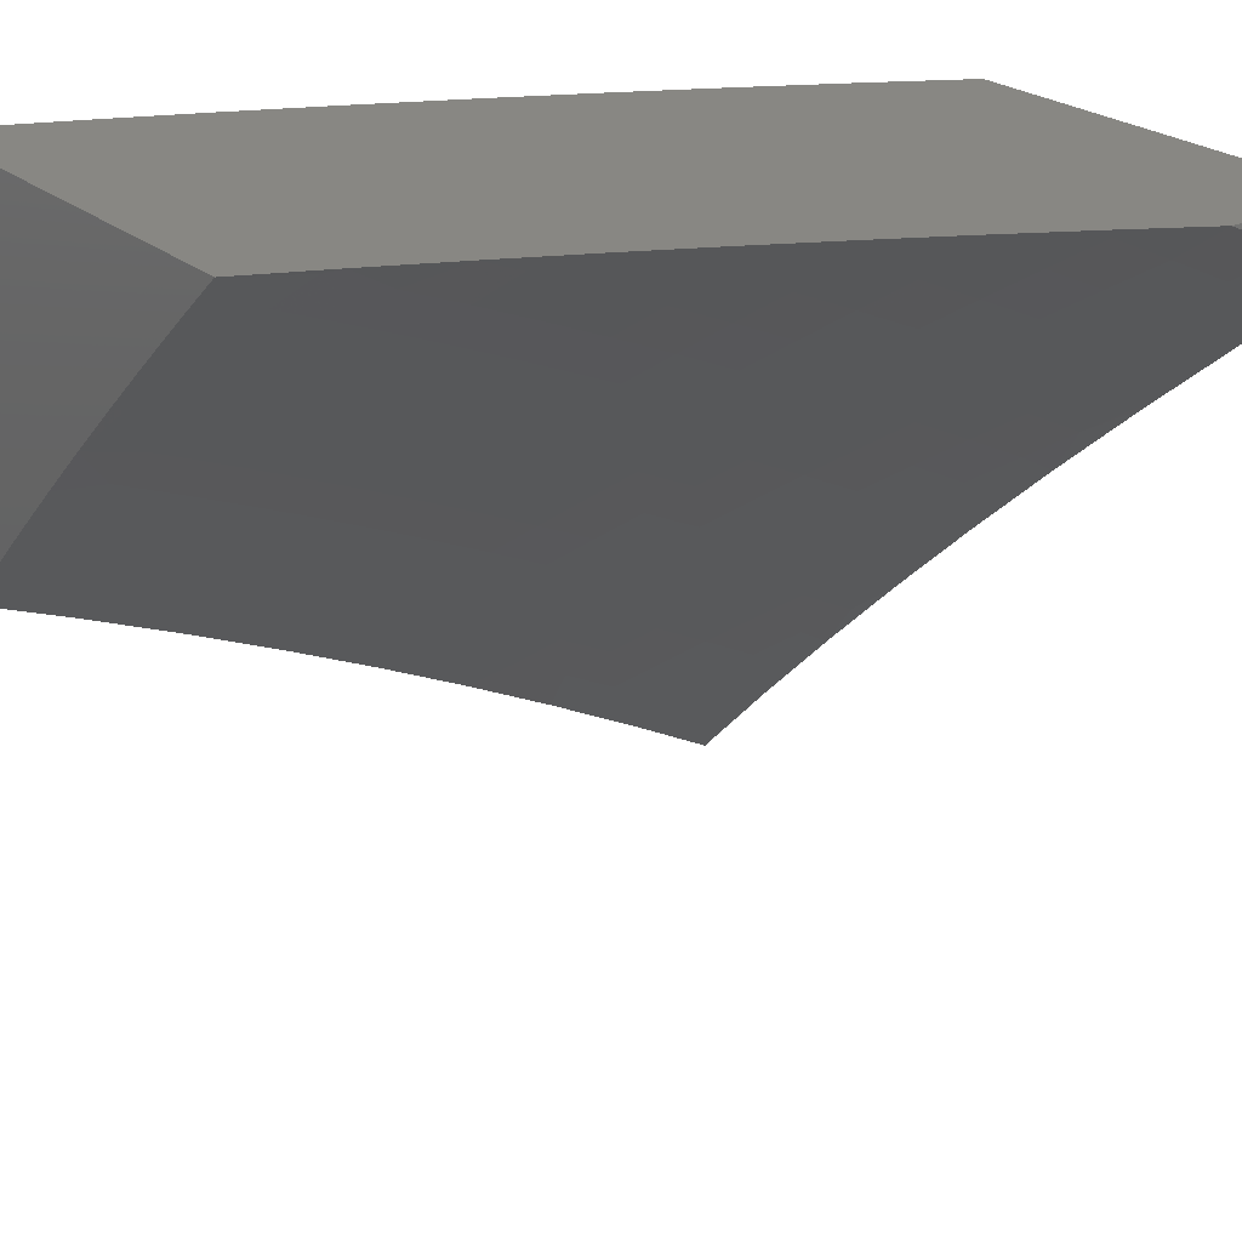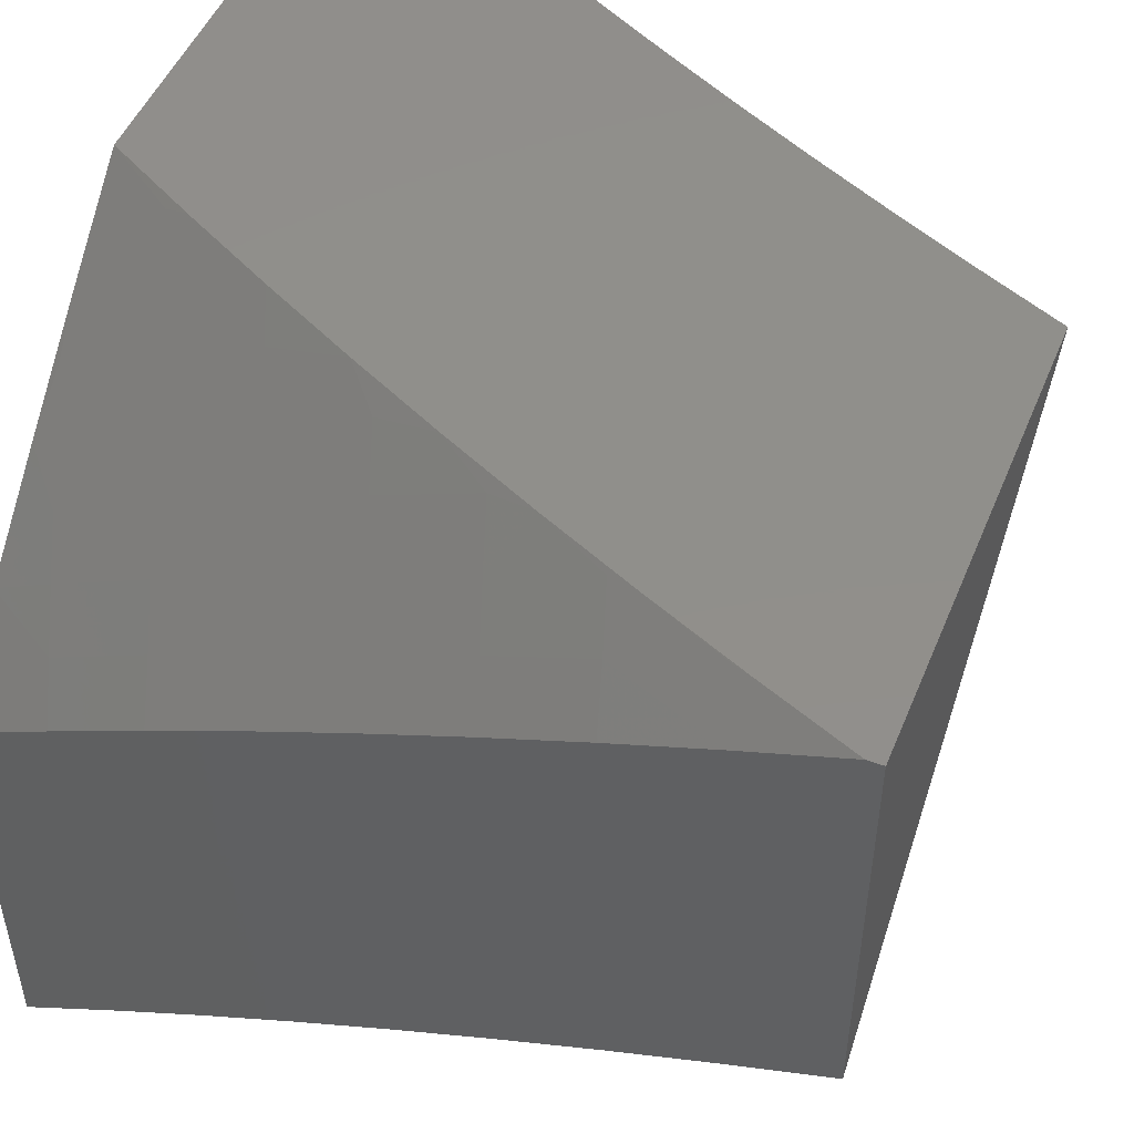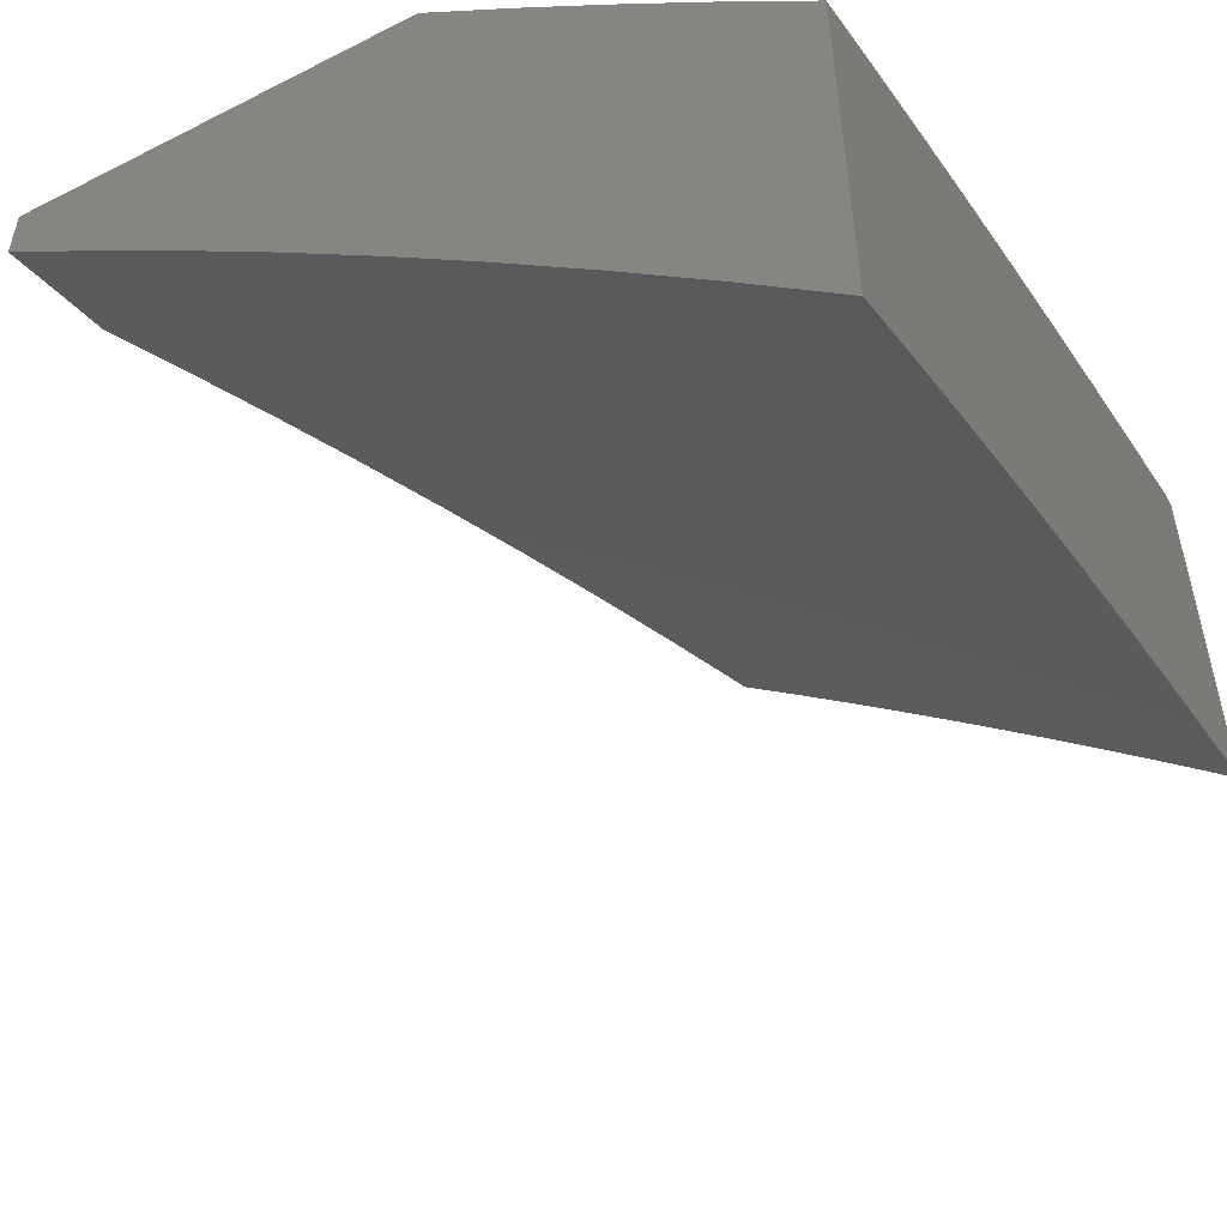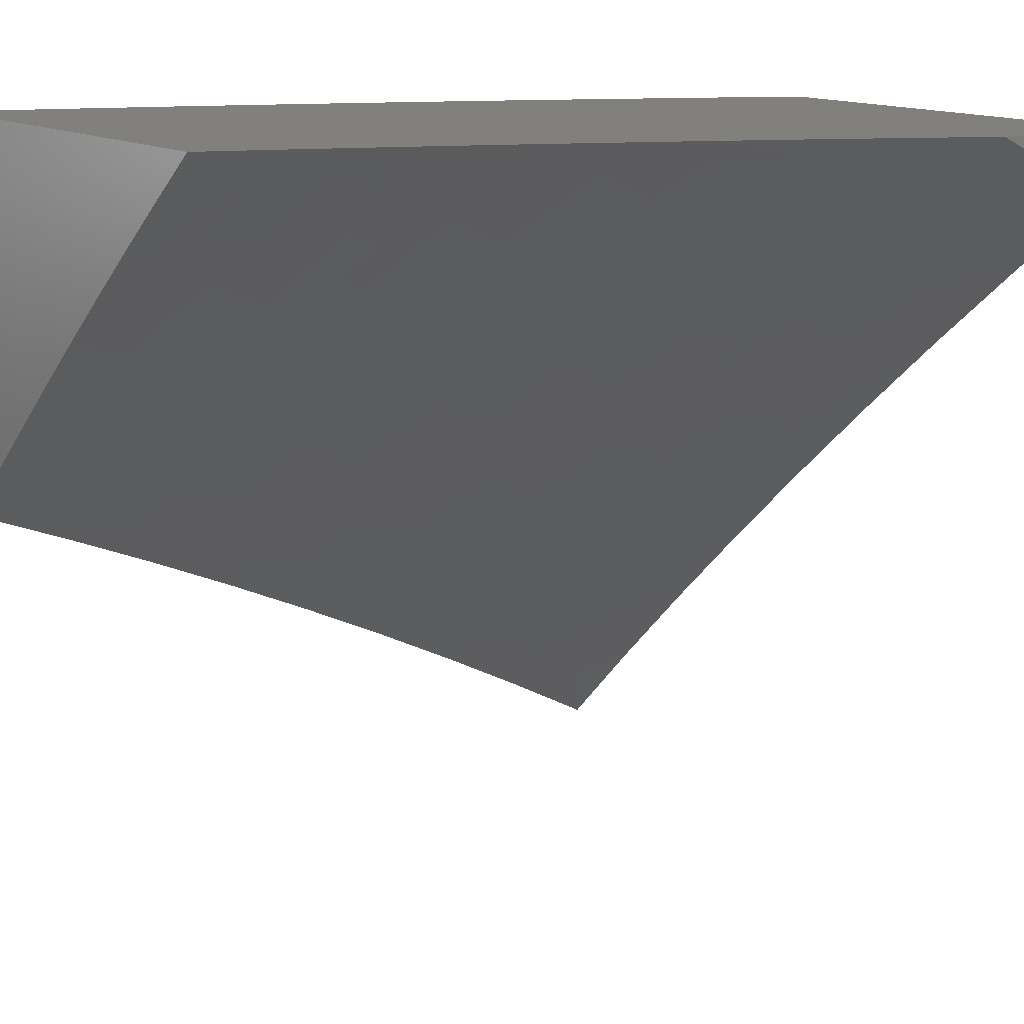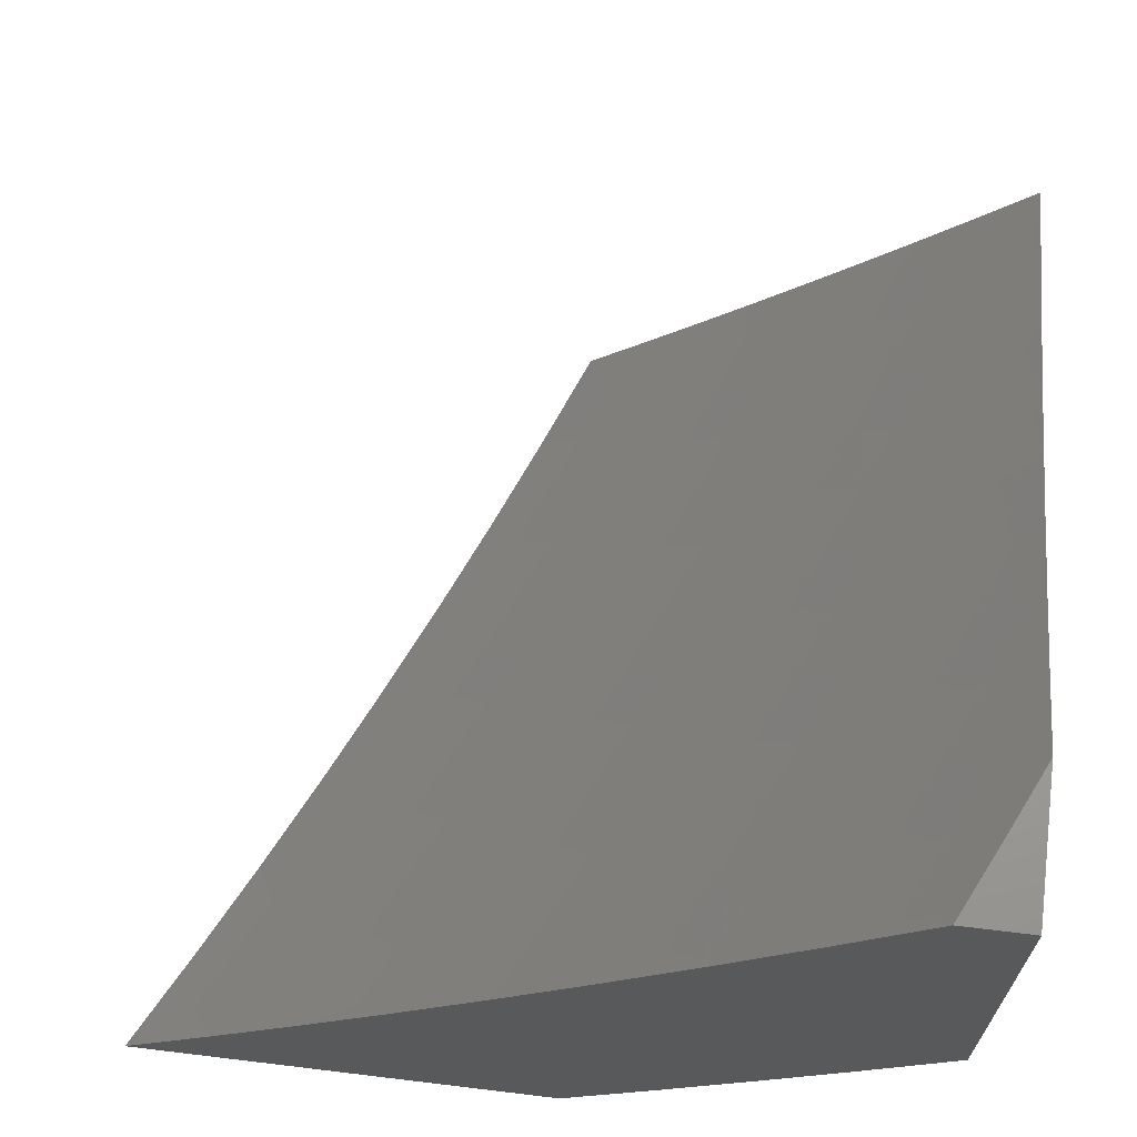
<metadata>
{"format":"stl","ext":"stl","renderer":"f3d","projection":"perspective","resolution":1024,"background":"white","views":[{"elev":24.2,"azim":-36.1,"up":"+Y"},{"elev":49.3,"azim":-158.0,"up":"+Y"},{"elev":-53.6,"azim":118.6,"up":"+Y"},{"elev":13.9,"azim":-36.7,"up":"+Y"},{"elev":68.4,"azim":96.9,"up":"+Z"}]}
</metadata>
<code>
# stl→obj: 246 verts, 488 faces
v 3 7.545 -7.929
v 3 7.478 -8
v 3.072 7.507 -7.94
v 3.128 7.427 -8
v 3.146 7.478 -7.94
v 3.221 7.447 -7.94
v 3.242 7.496 -7.88
v 3.317 7.465 -7.88
v 3.338 7.513 -7.82
v 3.413 7.48 -7.82
v 3.435 7.528 -7.759
v 3.51 7.494 -7.759
v 3.532 7.541 -7.697
v 3.608 7.507 -7.697
v 3.63 7.553 -7.636
v 3.706 7.518 -7.636
v 3.728 7.564 -7.574
v 3.804 7.527 -7.574
v 3.827 7.572 -7.511
v 3.903 7.535 -7.511
v 3.927 7.579 -7.449
v 3.98 7.497 -7.511
v 4 7.596 -7.388
v 4 7.484 -7.514
v 3.956 7.452 -7.574
v 4 7.37 -7.638
v 3.932 7.407 -7.636
v 3.908 7.362 -7.697
v 3.833 7.399 -7.697
v 3.809 7.353 -7.759
v 3.735 7.39 -7.759
v 3.711 7.343 -7.82
v 3.637 7.379 -7.82
v 3.614 7.331 -7.88
v 3.54 7.366 -7.88
v 3.517 7.318 -7.94
v 3.443 7.352 -7.94
v 3.508 7.264 -8
v 3.382 7.32 -8
v 3.369 7.384 -7.94
v 3.256 7.375 -8
v 3.295 7.416 -7.94
v 3.59 7.284 -7.94
v 3.632 7.205 -8
v 3.664 7.249 -7.94
v 3.737 7.213 -7.94
v 3.761 7.26 -7.88
v 3.834 7.223 -7.88
v 3.859 7.27 -7.82
v 3.933 7.232 -7.82
v 3.958 7.278 -7.759
v 4 7.254 -7.761
v 3.982 7.324 -7.697
v 3.756 7.144 -8
v 3.81 7.177 -7.94
v 3.908 7.186 -7.88
v 3.98 7.148 -7.88
v 4 7.136 -7.881
v 3.954 7.101 -7.94
v 4 7.016 -8
v 3.878 7.081 -8
v 3.882 7.139 -7.94
v 4 7.706 -7.261
v 3.972 7.667 -7.322
v 3.949 7.623 -7.385
v 3.85 7.617 -7.449
v 3.751 7.609 -7.511
v 3.652 7.599 -7.574
v 3.554 7.588 -7.636
v 3.456 7.575 -7.697
v 3.359 7.56 -7.759
v 3.263 7.544 -7.82
v 3.167 7.527 -7.88
v 3.994 7.71 -7.258
v 4 7.814 -7.131
v 3.938 7.792 -7.194
v 3.96 7.834 -7.13
v 3.859 7.829 -7.194
v 3.88 7.872 -7.13
v 3.78 7.866 -7.194
v 3.801 7.909 -7.13
v 3.701 7.902 -7.194
v 3.721 7.945 -7.13
v 3.621 7.937 -7.194
v 3.641 7.981 -7.13
v 3.542 7.972 -7.194
v 3.524 8 -7.168
v 3.421 8 -7.221
v 3.981 7.877 -7.065
v 4 7.92 -7
v 3.901 7.915 -7.065
v 3.915 7.96 -7
v 3.821 7.952 -7.065
v 3.829 8 -7
v 3.741 7.988 -7.065
v 3.728 8 -7.058
v 3.627 8 -7.114
v 3.317 8 -7.273
v 3.363 7.993 -7.258
v 3.443 7.961 -7.258
v 3.522 7.927 -7.258
v 3.601 7.893 -7.258
v 3.68 7.858 -7.258
v 3.759 7.823 -7.258
v 3.838 7.786 -7.258
v 3.916 7.749 -7.258
v 3.894 7.705 -7.322
v 3.872 7.661 -7.385
v 3.212 8 -7.322
v 3.265 7.98 -7.322
v 3.344 7.948 -7.322
v 3.106 8 -7.371
v 3.167 7.965 -7.385
v 3.246 7.934 -7.385
v 3.088 7.995 -7.385
v 3 8 -7.417
v 3.07 7.948 -7.449
v 3 7.937 -7.492
v 3.052 7.902 -7.511
v 3 7.873 -7.566
v 3.034 7.855 -7.574
v 3 7.809 -7.64
v 3.016 7.807 -7.636
v 3 7.744 -7.713
v 3.074 7.731 -7.697
v 3.055 7.683 -7.759
v 3.131 7.653 -7.759
v 3.112 7.605 -7.82
v 3.207 7.623 -7.759
v 3.187 7.575 -7.82
v 3.283 7.592 -7.759
v 3 7.679 -7.786
v 3.035 7.634 -7.82
v 3.092 7.556 -7.88
v 3 7.612 -7.858
v 3.016 7.586 -7.88
v 3.151 7.701 -7.697
v 3.093 7.778 -7.636
v 3.17 7.749 -7.636
v 3.112 7.826 -7.574
v 3.227 7.671 -7.697
v 3.304 7.64 -7.697
v 3.38 7.608 -7.697
v 3.189 7.796 -7.574
v 3.13 7.872 -7.511
v 3.247 7.718 -7.636
v 3.324 7.687 -7.636
v 3.401 7.654 -7.636
v 3.477 7.621 -7.636
v 3.209 7.842 -7.511
v 3.149 7.919 -7.449
v 3.267 7.765 -7.574
v 3.344 7.733 -7.574
v 3.422 7.701 -7.574
v 3.499 7.668 -7.574
v 3.575 7.634 -7.574
v 3.228 7.889 -7.449
v 3.287 7.811 -7.511
v 3.364 7.78 -7.511
v 3.442 7.747 -7.511
v 3.519 7.714 -7.511
v 3.597 7.68 -7.511
v 3.674 7.645 -7.511
v 3.325 7.903 -7.385
v 3.423 7.916 -7.322
v 3.306 7.857 -7.449
v 3.384 7.825 -7.449
v 3.462 7.793 -7.449
v 3.54 7.759 -7.449
v 3.618 7.725 -7.449
v 3.695 7.69 -7.449
v 3.773 7.654 -7.449
v 3.404 7.871 -7.385
v 3.502 7.883 -7.322
v 3.482 7.838 -7.385
v 3.561 7.804 -7.385
v 3.639 7.77 -7.385
v 3.717 7.734 -7.385
v 3.795 7.698 -7.385
v 3.391 7.432 -7.88
v 3.466 7.4 -7.88
v 3.581 7.849 -7.322
v 3.488 7.447 -7.82
v 3.585 7.46 -7.759
v 3.683 7.472 -7.697
v 3.781 7.482 -7.636
v 3.88 7.49 -7.574
v 3.563 7.413 -7.82
v 3.66 7.814 -7.322
v 3.738 7.779 -7.322
v 3.816 7.742 -7.322
v 3.688 7.296 -7.88
v 3.785 7.307 -7.82
v 3.884 7.316 -7.759
v 3.66 7.425 -7.759
v 3.758 7.436 -7.697
v 3.857 7.445 -7.636
v 4 7.671 -7.885
v 4 7.557 -8
v 3.903 7.664 -7.942
v 3.88 7.619 -8
v 3.76 7.679 -8
v 3.78 7.726 -7.942
v 3.639 7.738 -8
v 3.657 7.785 -7.942
v 3.516 7.794 -8
v 3.534 7.841 -7.942
v 3.393 7.848 -8
v 3.41 7.896 -7.942
v 3.269 7.901 -8
v 3.286 7.949 -7.942
v 3.144 7.951 -8
v 3.161 7.999 -7.942
v 3.145 8 -7.948
v 3.27 8 -7.895
v 3.019 8 -8
v 3.394 8 -7.839
v 3.305 7.995 -7.884
v 3.517 8 -7.781
v 3.45 7.988 -7.826
v 3.43 7.942 -7.884
v 3.639 8 -7.721
v 3.596 7.978 -7.767
v 3.575 7.933 -7.826
v 3.555 7.887 -7.884
v 3.761 8 -7.659
v 3.742 7.964 -7.708
v 3.721 7.92 -7.767
v 3.7 7.875 -7.826
v 3.679 7.83 -7.884
v 3.881 8 -7.595
v 3.889 7.948 -7.649
v 3.867 7.904 -7.708
v 3.846 7.86 -7.767
v 3.824 7.816 -7.826
v 3.802 7.771 -7.884
v 3.91 7.991 -7.589
v 4 8 -7.529
v 4 7.892 -7.649
v 4 7.782 -7.768
v 3.992 7.842 -7.708
v 3.948 7.754 -7.826
v 3.97 7.798 -7.767
v 3.926 7.709 -7.884
v 4 8 -7
v 3 8 -8
f 1 2 3
f 3 2 4
f 3 4 5
f 5 4 6
f 5 6 7
f 7 6 8
f 7 8 9
f 9 8 10
f 9 10 11
f 11 10 12
f 11 12 13
f 13 12 14
f 13 14 15
f 15 14 16
f 15 16 17
f 17 16 18
f 17 18 19
f 19 18 20
f 19 20 21
f 21 20 22
f 21 22 23
f 23 22 24
f 24 22 25
f 24 25 26
f 26 25 27
f 26 27 28
f 28 27 29
f 28 29 30
f 30 29 31
f 30 31 32
f 32 31 33
f 32 33 34
f 34 33 35
f 34 35 36
f 36 35 37
f 36 37 38
f 38 37 39
f 39 37 40
f 39 40 41
f 41 40 42
f 41 42 6
f 6 42 8
f 4 41 6
f 36 38 43
f 43 38 44
f 43 44 45
f 45 44 46
f 45 46 47
f 47 46 48
f 47 48 49
f 49 48 50
f 49 50 51
f 51 50 52
f 51 52 53
f 53 52 26
f 53 26 28
f 44 54 46
f 46 54 55
f 46 55 48
f 48 55 56
f 48 56 50
f 50 56 57
f 50 57 52
f 52 57 58
f 58 57 59
f 58 59 60
f 60 59 61
f 61 59 62
f 61 62 55
f 55 62 56
f 54 61 55
f 63 64 23
f 23 64 65
f 23 65 21
f 21 65 66
f 21 66 19
f 19 66 67
f 19 67 17
f 17 67 68
f 17 68 15
f 15 68 69
f 15 69 13
f 13 69 70
f 13 70 11
f 11 70 71
f 11 71 9
f 9 71 72
f 9 72 7
f 7 72 73
f 7 73 5
f 5 73 3
f 64 63 74
f 74 63 75
f 74 75 76
f 76 75 77
f 76 77 78
f 78 77 79
f 78 79 80
f 80 79 81
f 80 81 82
f 82 81 83
f 82 83 84
f 84 83 85
f 84 85 86
f 86 85 87
f 86 87 88
f 77 75 89
f 89 75 90
f 89 90 91
f 91 90 92
f 91 92 93
f 93 92 94
f 93 94 95
f 95 94 96
f 95 96 83
f 83 96 97
f 83 97 85
f 85 97 87
f 98 99 88
f 88 99 100
f 88 100 86
f 86 100 101
f 86 101 84
f 84 101 102
f 84 102 82
f 82 102 103
f 82 103 80
f 80 103 104
f 80 104 78
f 78 104 105
f 78 105 76
f 76 105 106
f 76 106 74
f 74 106 107
f 74 107 64
f 64 107 108
f 64 108 65
f 65 108 66
f 109 110 98
f 98 110 111
f 98 111 99
f 99 111 100
f 112 113 109
f 109 113 114
f 109 114 110
f 110 114 111
f 113 112 115
f 115 112 116
f 115 116 117
f 117 116 118
f 117 118 119
f 119 118 120
f 119 120 121
f 121 120 122
f 121 122 123
f 123 122 124
f 123 124 125
f 125 124 126
f 125 126 127
f 127 126 128
f 127 128 129
f 129 128 130
f 129 130 131
f 131 130 72
f 131 72 71
f 124 132 126
f 126 132 133
f 126 133 128
f 128 133 134
f 128 134 130
f 130 134 73
f 130 73 72
f 132 135 133
f 133 135 136
f 133 136 134
f 134 136 1
f 134 1 3
f 135 1 136
f 73 134 3
f 127 137 125
f 125 137 138
f 125 138 123
f 123 138 121
f 137 139 138
f 138 139 140
f 138 140 121
f 121 140 119
f 137 127 141
f 141 127 129
f 141 129 142
f 142 129 131
f 142 131 143
f 143 131 71
f 143 71 70
f 139 144 140
f 140 144 145
f 140 145 119
f 119 145 117
f 139 137 146
f 146 137 141
f 146 141 147
f 147 141 142
f 147 142 148
f 148 142 143
f 148 143 149
f 149 143 70
f 149 70 69
f 144 150 145
f 145 150 151
f 145 151 117
f 117 151 115
f 144 139 152
f 152 139 146
f 152 146 153
f 153 146 147
f 153 147 154
f 154 147 148
f 154 148 155
f 155 148 149
f 155 149 156
f 156 149 69
f 156 69 68
f 150 157 151
f 151 157 113
f 151 113 115
f 150 144 158
f 158 144 152
f 158 152 159
f 159 152 153
f 159 153 160
f 160 153 154
f 160 154 161
f 161 154 155
f 161 155 162
f 162 155 156
f 162 156 163
f 163 156 68
f 163 68 67
f 113 157 114
f 114 157 164
f 114 164 111
f 111 164 165
f 111 165 100
f 100 165 101
f 157 150 166
f 166 150 158
f 166 158 167
f 167 158 159
f 167 159 168
f 168 159 160
f 168 160 169
f 169 160 161
f 169 161 170
f 170 161 162
f 170 162 171
f 171 162 163
f 171 163 172
f 172 163 67
f 172 67 66
f 167 173 166
f 166 173 164
f 166 164 157
f 164 173 165
f 165 173 174
f 165 174 101
f 101 174 102
f 173 167 175
f 175 167 168
f 175 168 176
f 176 168 169
f 176 169 177
f 177 169 170
f 177 170 178
f 178 170 171
f 178 171 179
f 179 171 172
f 179 172 108
f 108 172 66
f 8 42 180
f 180 42 40
f 180 40 181
f 181 40 37
f 181 37 35
f 173 175 174
f 174 175 182
f 174 182 102
f 102 182 103
f 182 175 176
f 181 183 180
f 180 183 10
f 180 10 8
f 10 183 12
f 12 183 184
f 12 184 14
f 14 184 185
f 14 185 16
f 16 185 186
f 16 186 18
f 18 186 187
f 18 187 20
f 20 187 22
f 183 181 188
f 188 181 35
f 188 35 33
f 182 176 189
f 189 176 177
f 189 177 190
f 190 177 178
f 190 178 191
f 191 178 179
f 191 179 107
f 107 179 108
f 104 103 189
f 189 103 182
f 104 189 190
f 93 95 83
f 93 83 81
f 36 43 34
f 34 43 192
f 34 192 32
f 32 192 193
f 32 193 30
f 30 193 194
f 30 194 28
f 28 194 53
f 33 195 188
f 188 195 184
f 188 184 183
f 184 195 185
f 185 195 196
f 185 196 186
f 186 196 197
f 186 197 187
f 187 197 25
f 187 25 22
f 196 195 31
f 31 195 33
f 104 190 105
f 105 190 191
f 105 191 106
f 106 191 107
f 93 81 91
f 91 81 79
f 91 79 89
f 89 79 77
f 43 45 192
f 192 45 47
f 192 47 193
f 193 47 49
f 193 49 194
f 194 49 51
f 194 51 53
f 197 196 29
f 29 196 31
f 197 29 27
f 27 25 197
f 56 62 57
f 57 62 59
f 198 199 200
f 200 199 201
f 200 201 202
f 200 202 203
f 203 202 204
f 203 204 205
f 205 204 206
f 205 206 207
f 207 206 208
f 207 208 209
f 209 208 210
f 209 210 211
f 211 210 212
f 211 212 213
f 213 212 214
f 213 214 215
f 212 216 214
f 217 218 215
f 215 218 211
f 215 211 213
f 219 220 217
f 217 220 221
f 217 221 218
f 218 221 209
f 218 209 211
f 222 223 219
f 219 223 224
f 219 224 220
f 220 224 225
f 220 225 221
f 221 225 207
f 221 207 209
f 226 227 222
f 222 227 228
f 222 228 223
f 223 228 229
f 223 229 224
f 224 229 230
f 224 230 225
f 225 230 205
f 225 205 207
f 231 232 226
f 226 232 233
f 226 233 227
f 227 233 234
f 227 234 228
f 228 234 235
f 228 235 229
f 229 235 236
f 229 236 230
f 230 236 203
f 230 203 205
f 232 231 237
f 237 231 238
f 237 238 239
f 240 241 239
f 239 241 233
f 239 233 232
f 198 242 240
f 240 242 243
f 240 243 241
f 241 243 234
f 241 234 233
f 242 198 244
f 244 198 200
f 244 200 203
f 203 236 244
f 244 236 242
f 236 235 242
f 242 235 243
f 235 234 243
f 237 239 232
f 94 92 245
f 245 92 90
f 90 75 245
f 245 75 238
f 238 75 63
f 238 63 239
f 239 63 23
f 239 23 240
f 240 23 24
f 240 24 198
f 198 24 26
f 198 26 199
f 199 26 52
f 199 52 58
f 58 60 199
f 60 61 199
f 199 61 54
f 199 54 201
f 201 54 44
f 201 44 202
f 202 44 38
f 202 38 204
f 204 38 39
f 204 39 206
f 206 39 41
f 206 41 208
f 208 41 4
f 208 4 210
f 210 4 2
f 210 2 212
f 212 2 246
f 212 246 216
f 2 1 246
f 246 1 135
f 246 135 132
f 132 124 246
f 246 124 122
f 246 122 120
f 120 118 246
f 246 118 116
f 112 215 116
f 116 215 214
f 116 214 246
f 246 214 216
f 215 112 217
f 217 112 109
f 217 109 219
f 219 109 98
f 219 98 222
f 222 98 88
f 222 88 226
f 226 88 87
f 226 87 231
f 231 87 97
f 231 97 238
f 238 97 96
f 238 96 94
f 94 245 238

</code>
